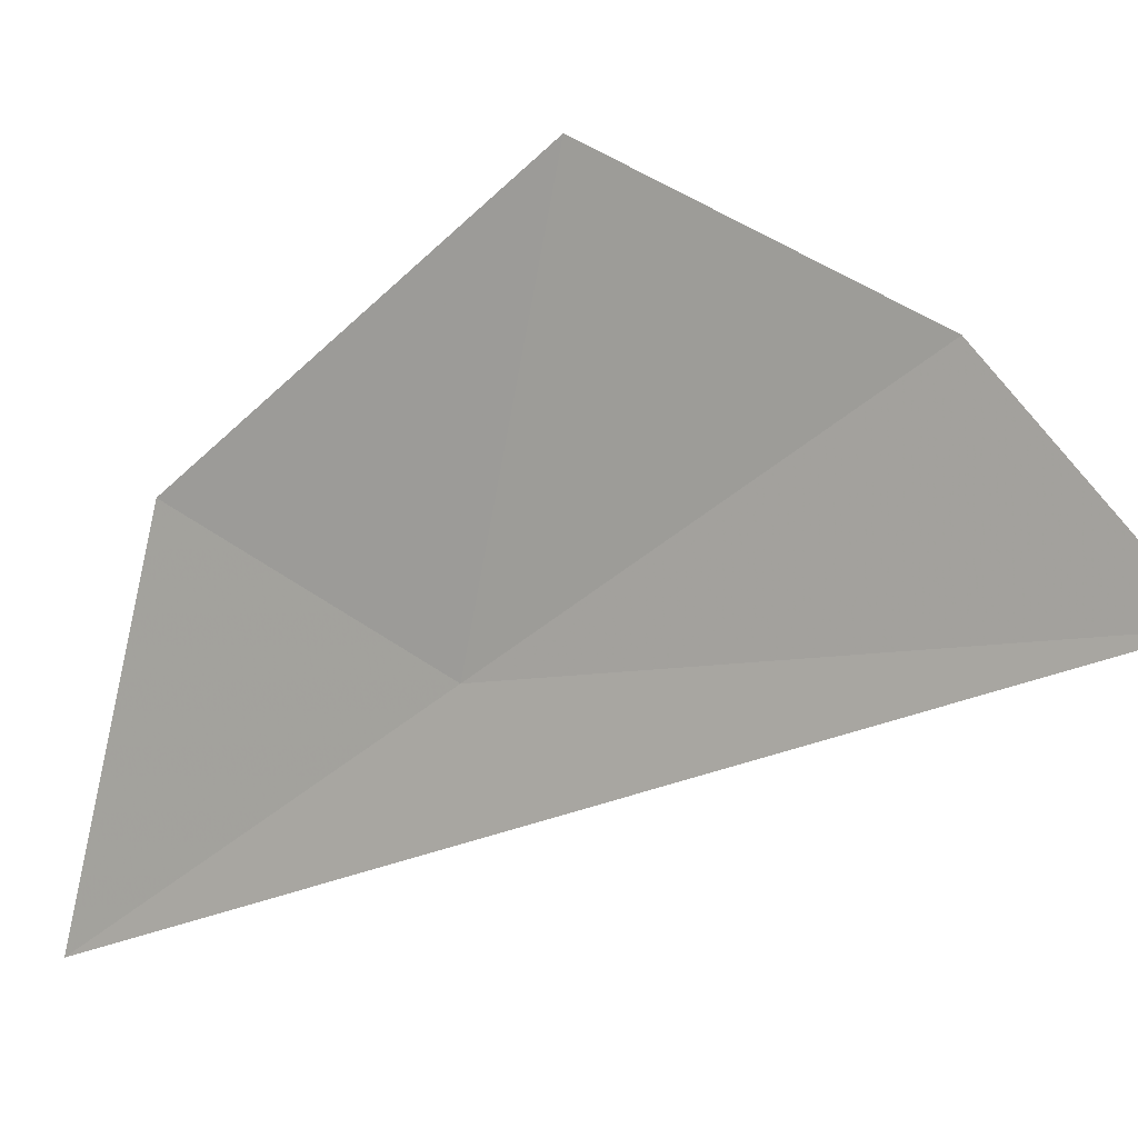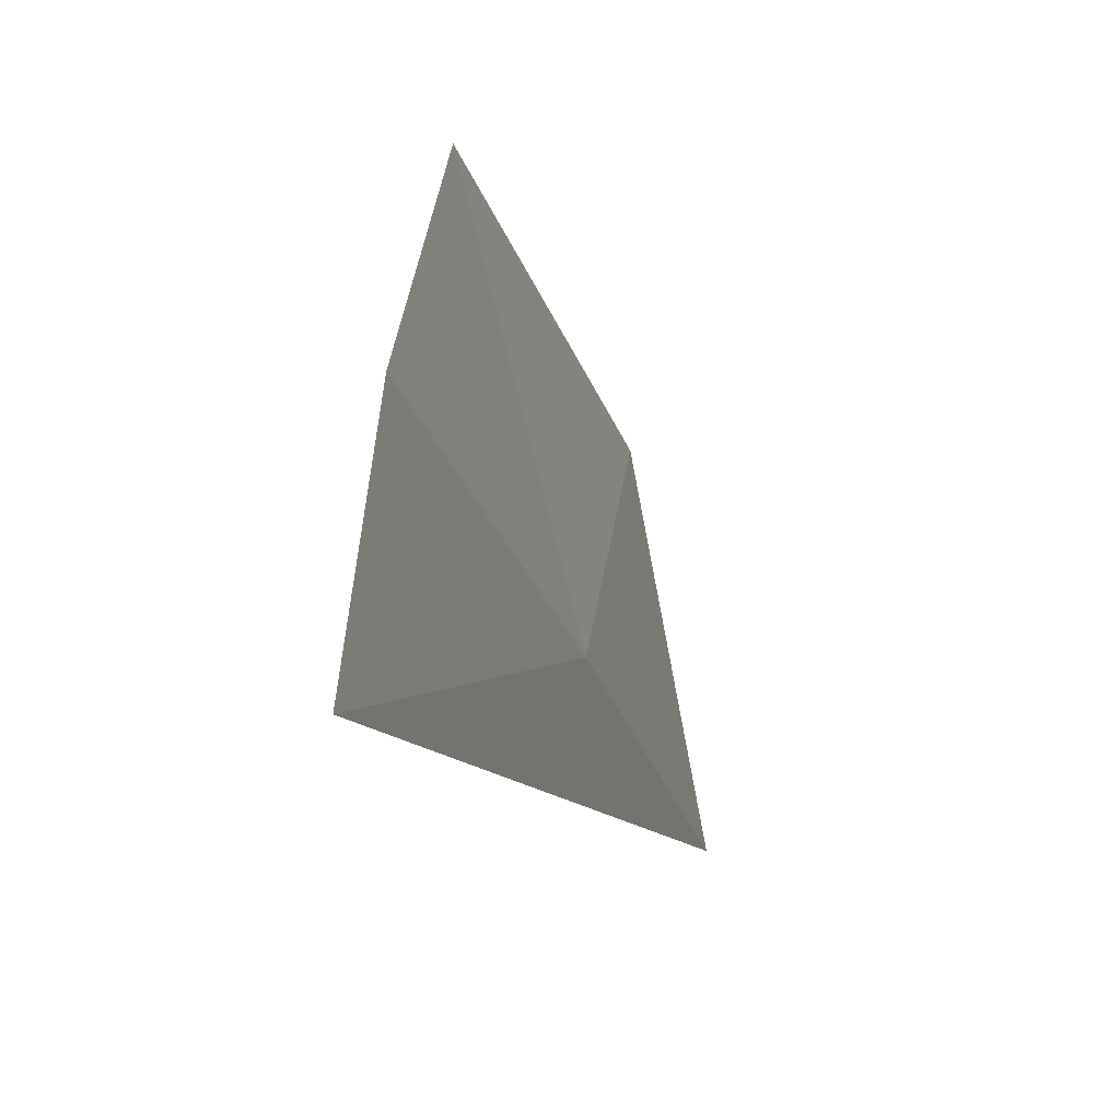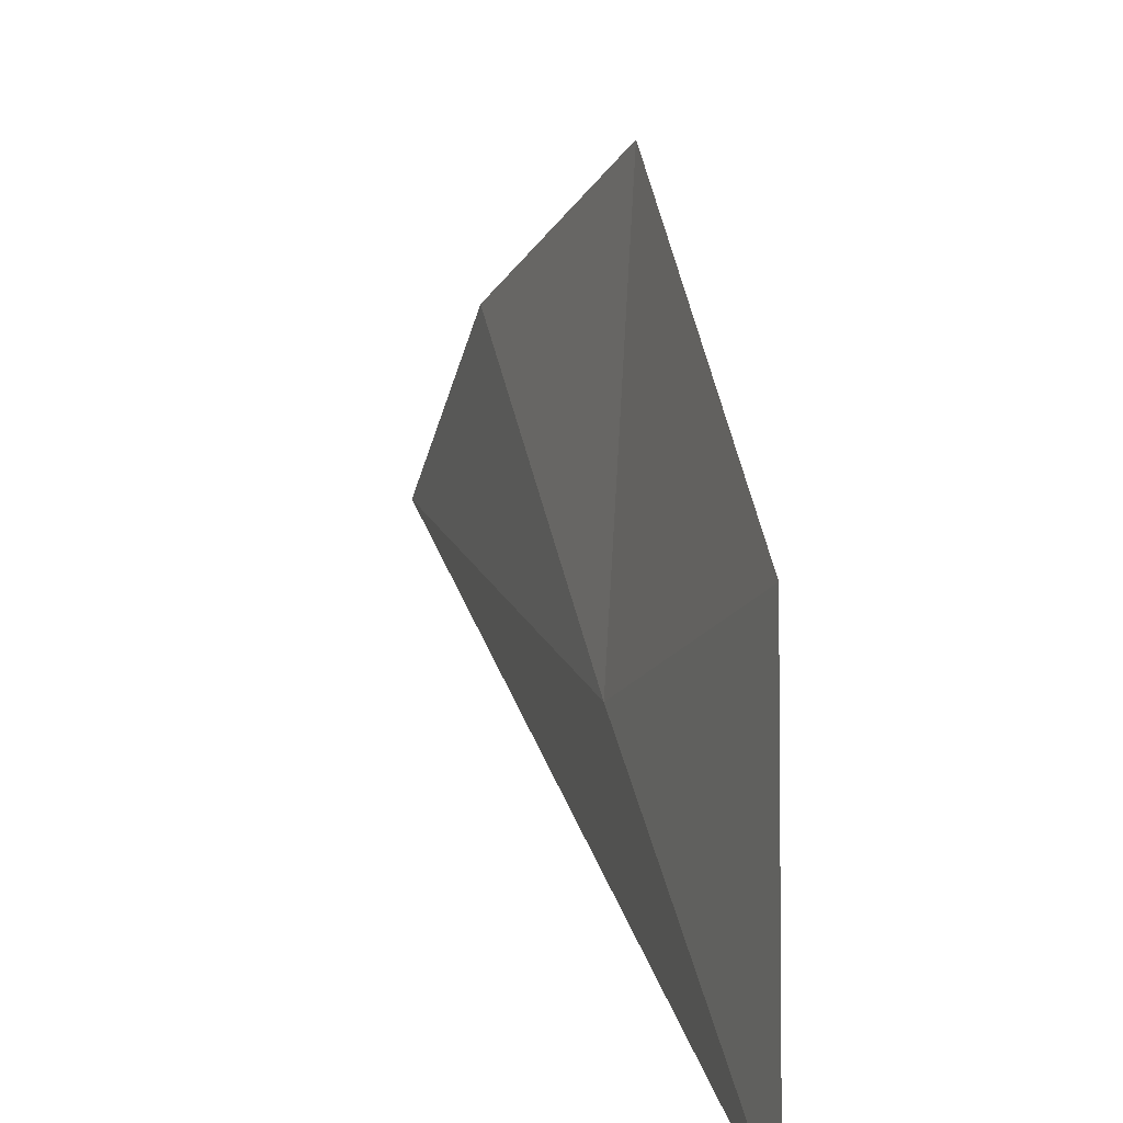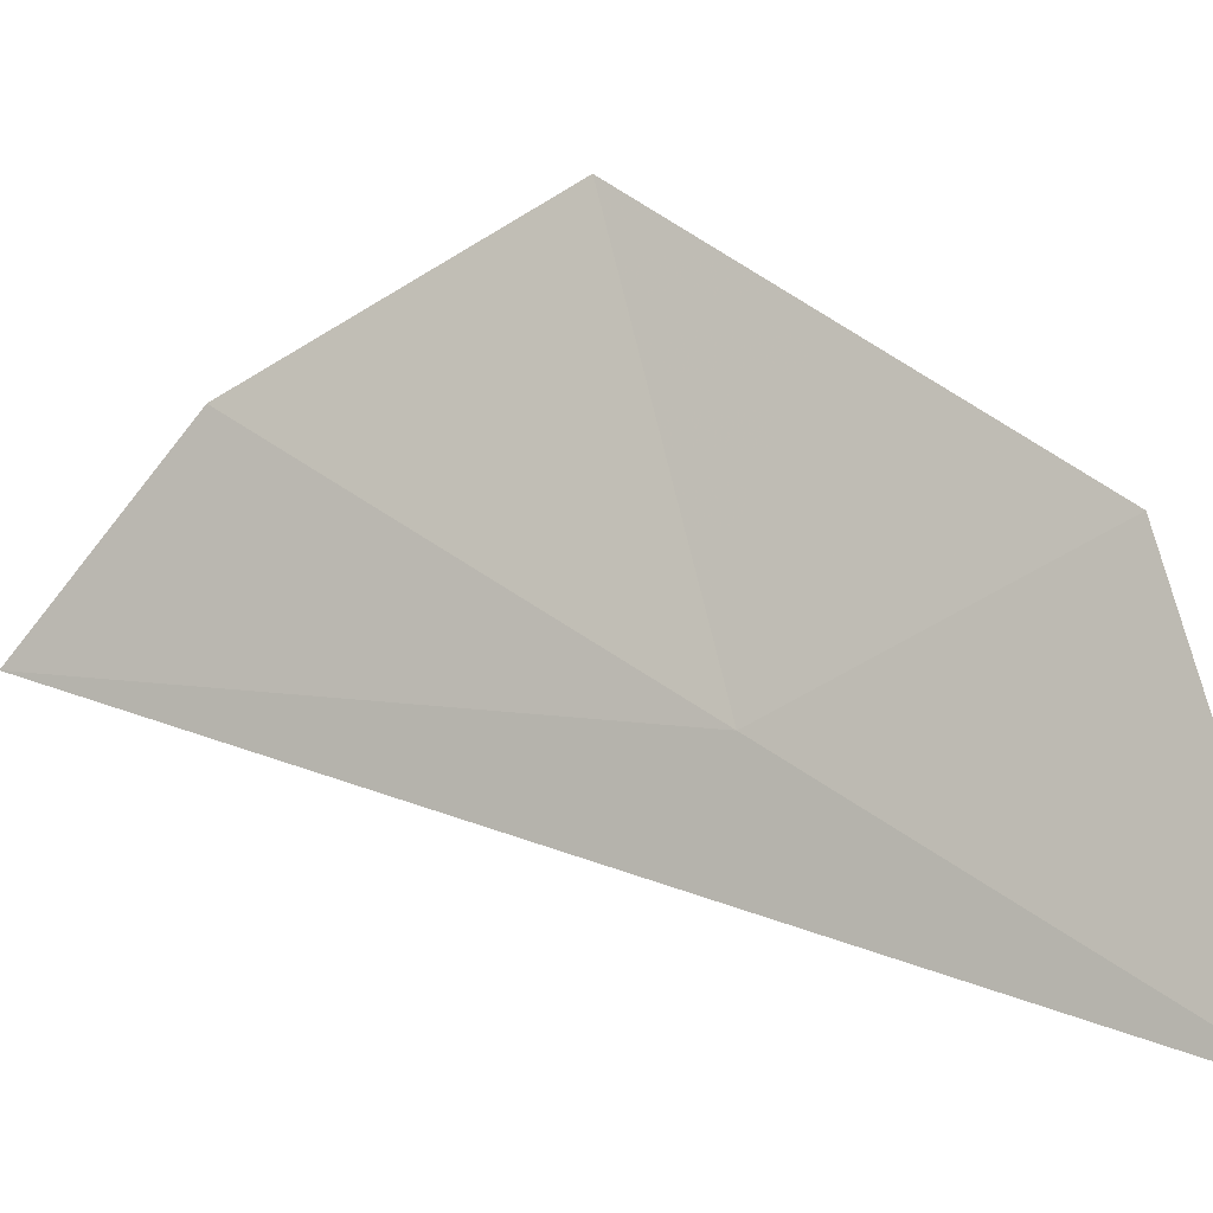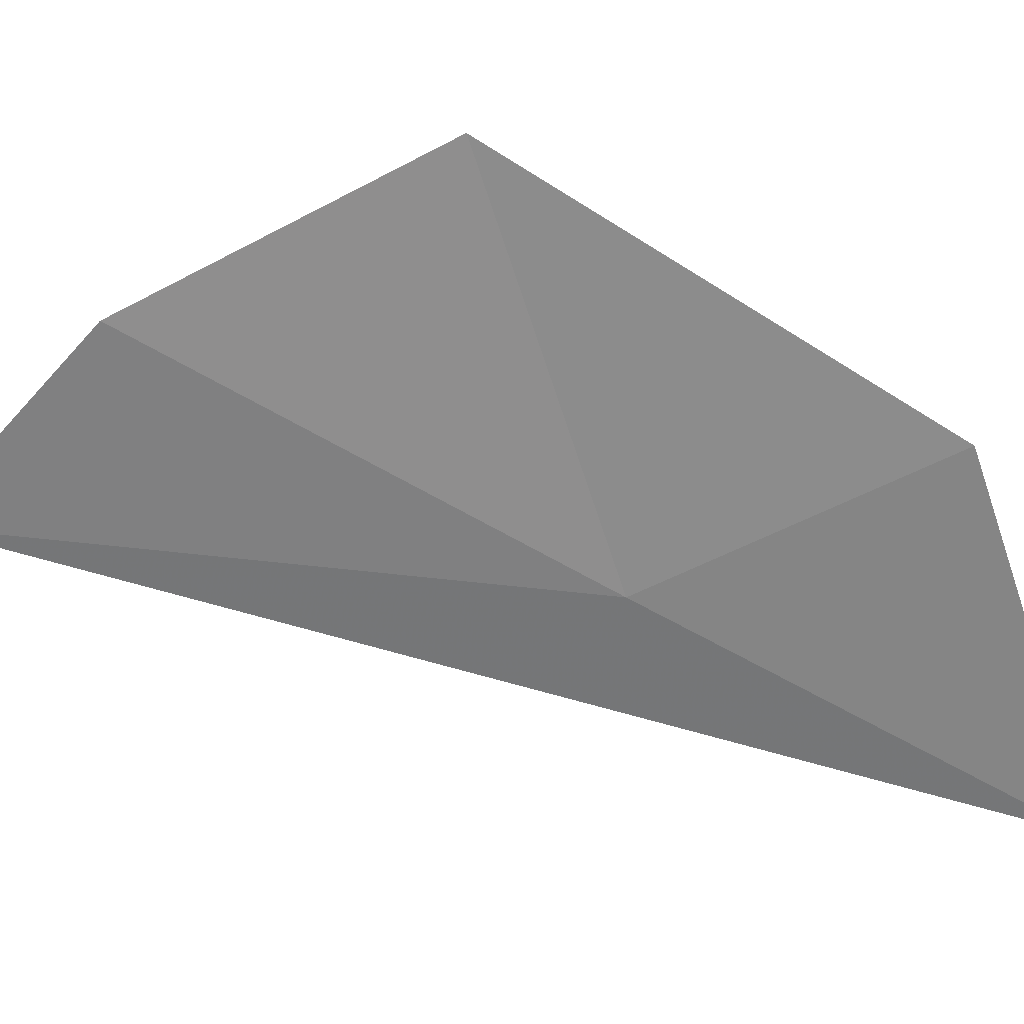
<metadata>
{"format":"obj","ext":"obj","renderer":"f3d","projection":"perspective","resolution":1024,"background":"white","views":[{"elev":-2.5,"azim":-85.5,"up":"+Y"},{"elev":4.8,"azim":-14.5,"up":"+Y"},{"elev":12.6,"azim":134.5,"up":"+Y"},{"elev":0.7,"azim":84.7,"up":"+Y"},{"elev":35.1,"azim":65.9,"up":"+Y"}]}
</metadata>
<code>
v 10.56 97.35 15.33
v 11.3 96.57 14.09
v 10.94 97.88 14.43
v 10.12 98.73 15.64
v 9.753 98.17 16.61
v 9.526 97.47 17.17
f 1 3 2
f 1 4 3
f 1 5 4
f 1 6 5
f 1 2 6

</code>
